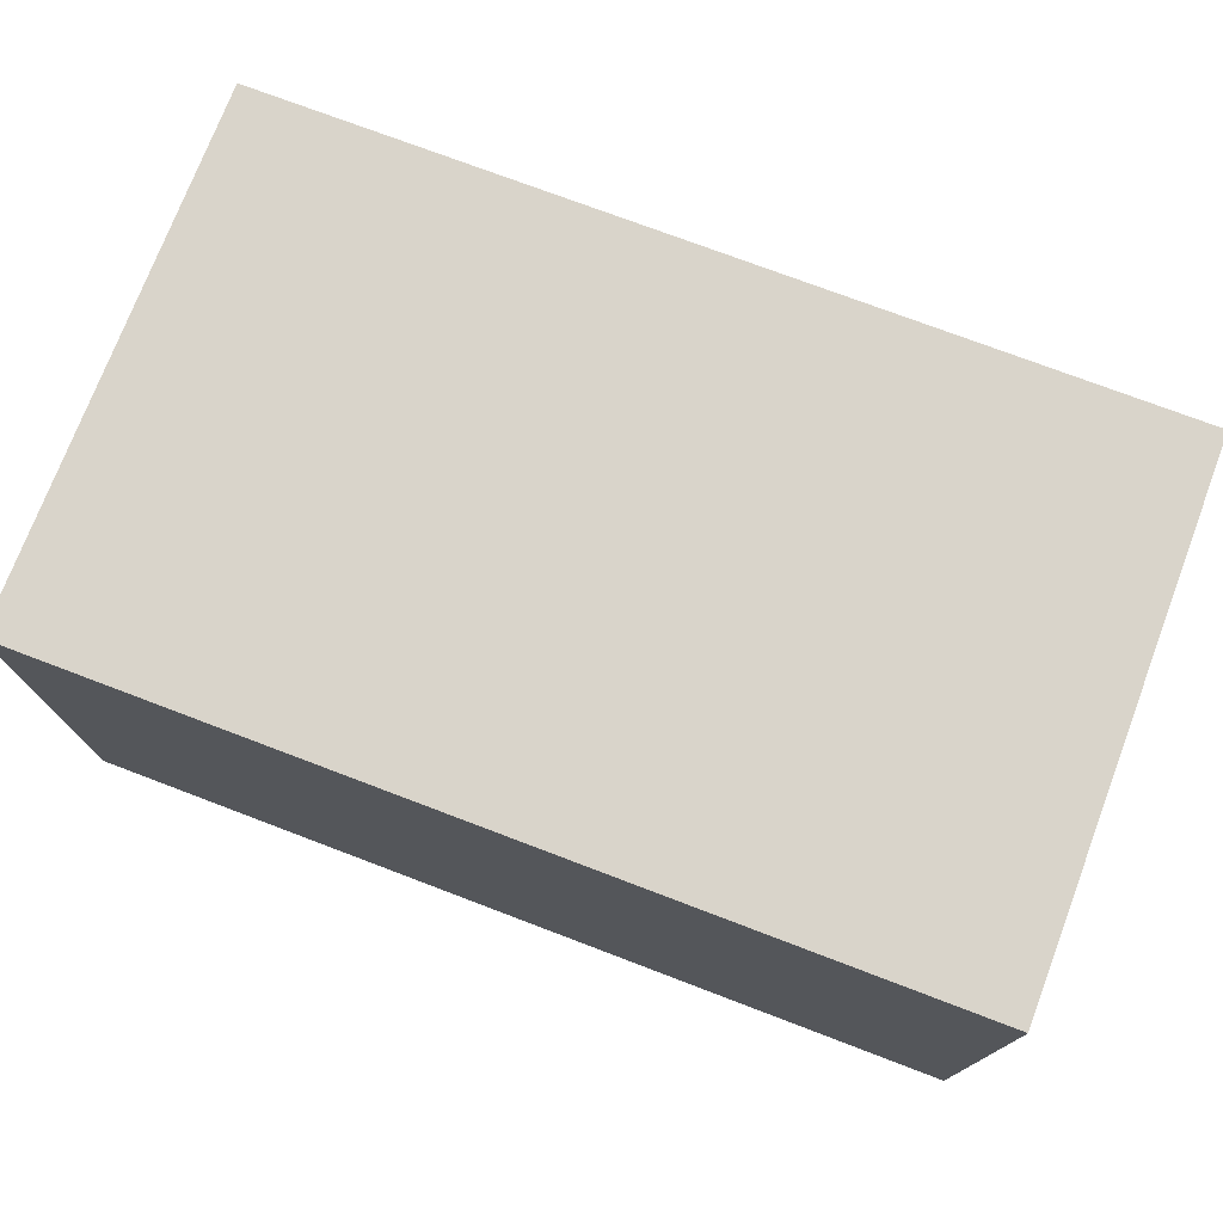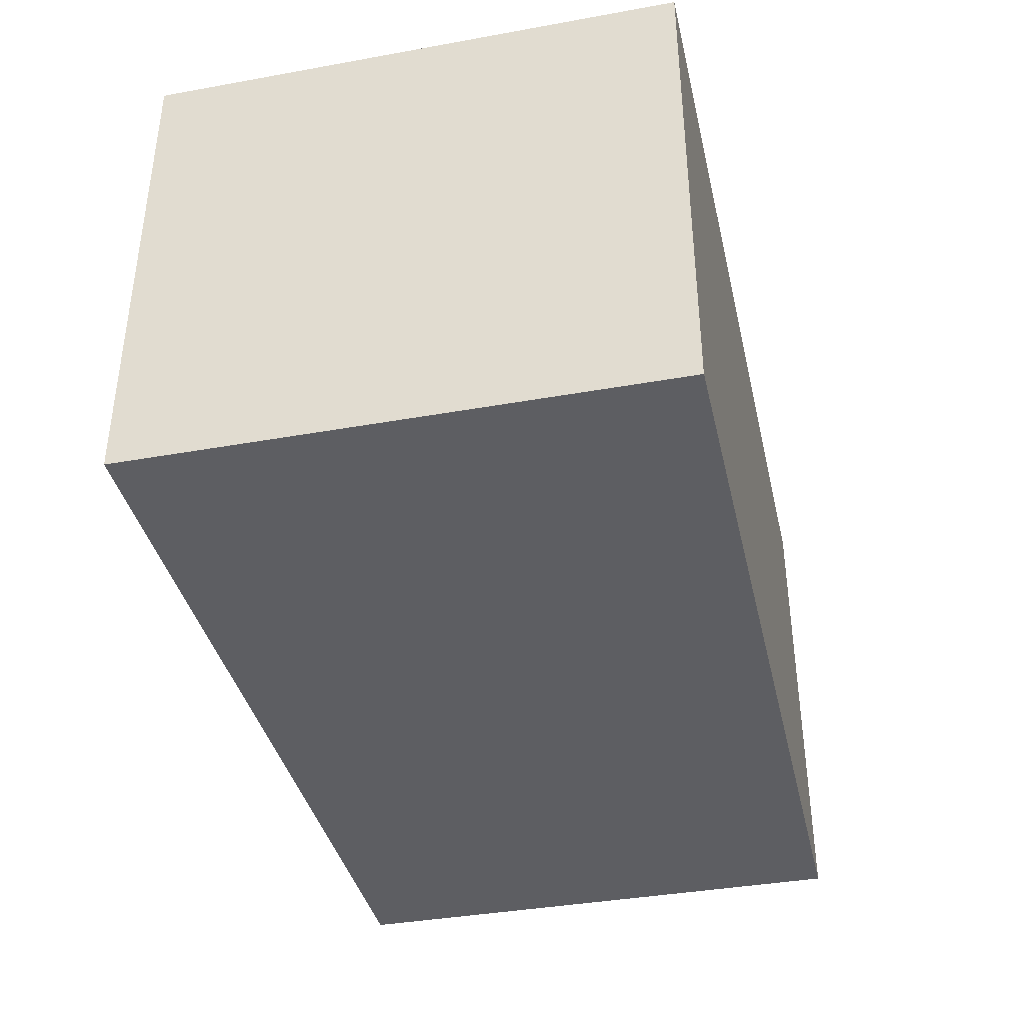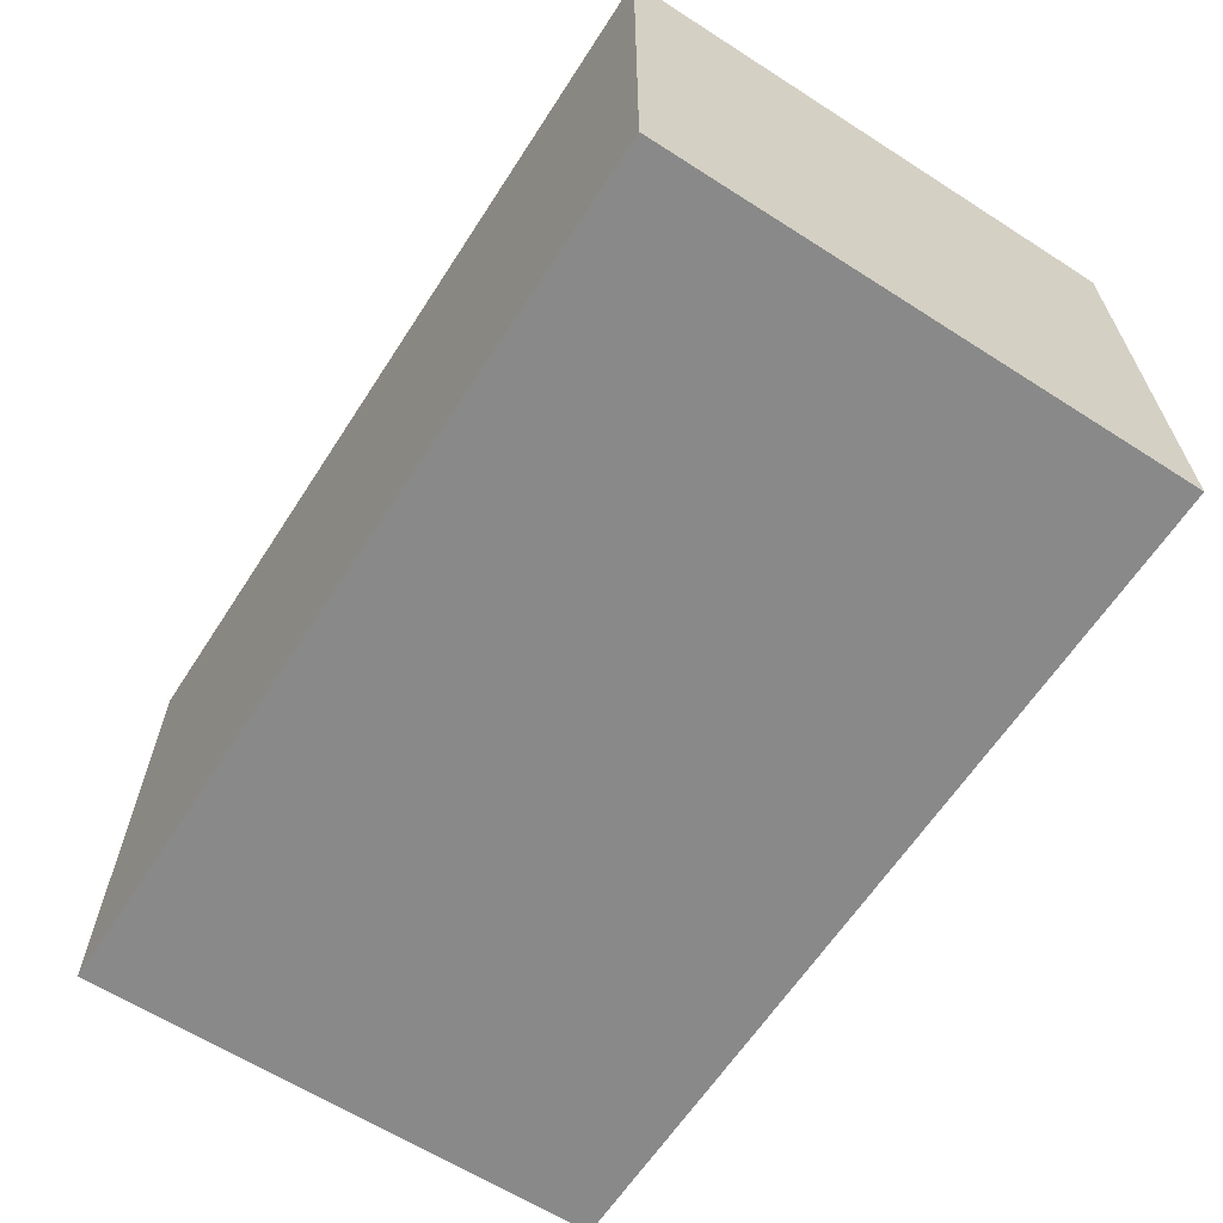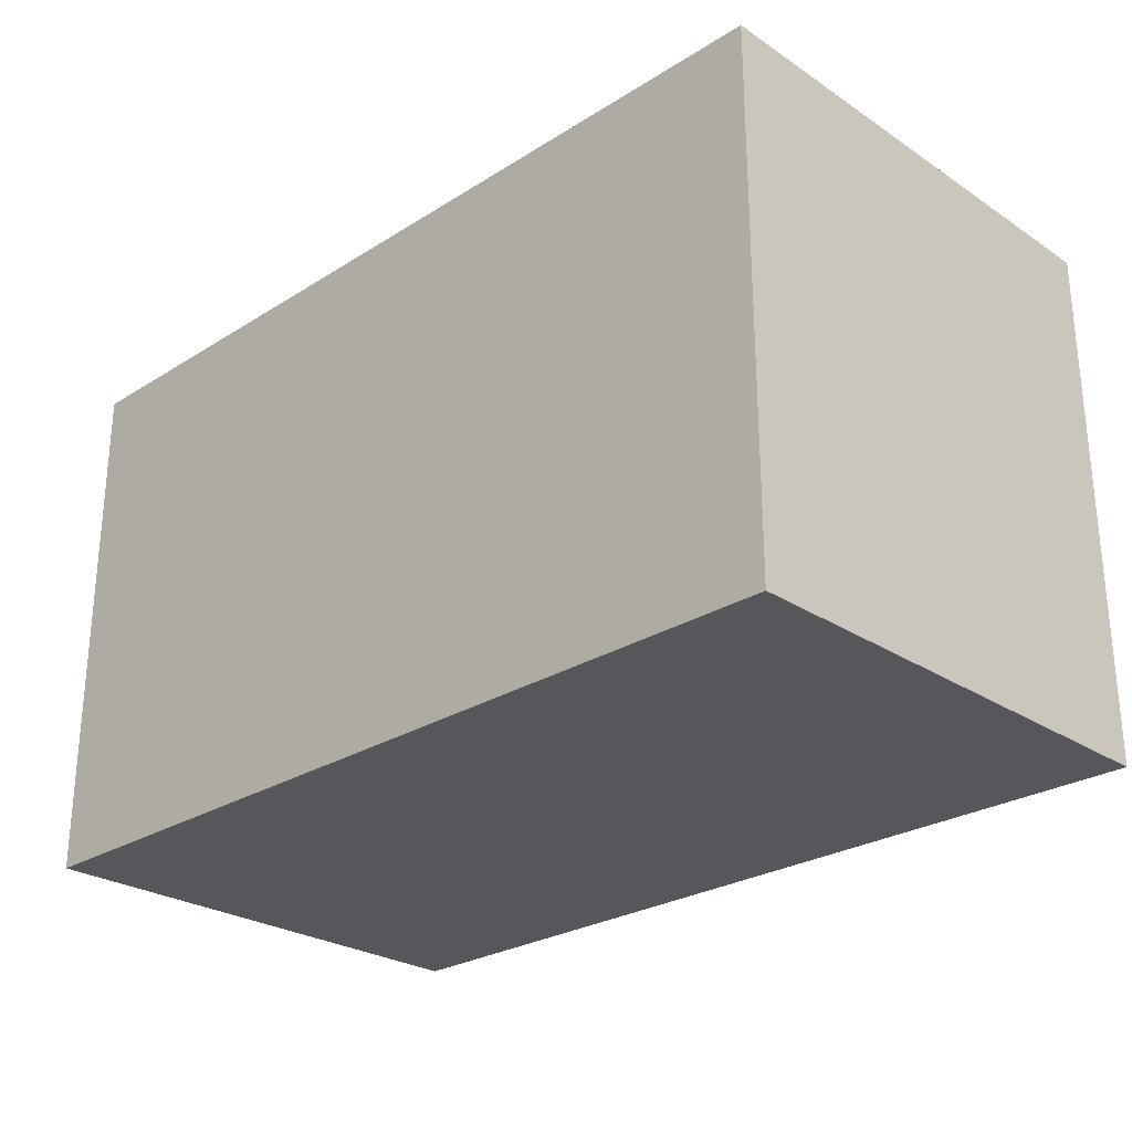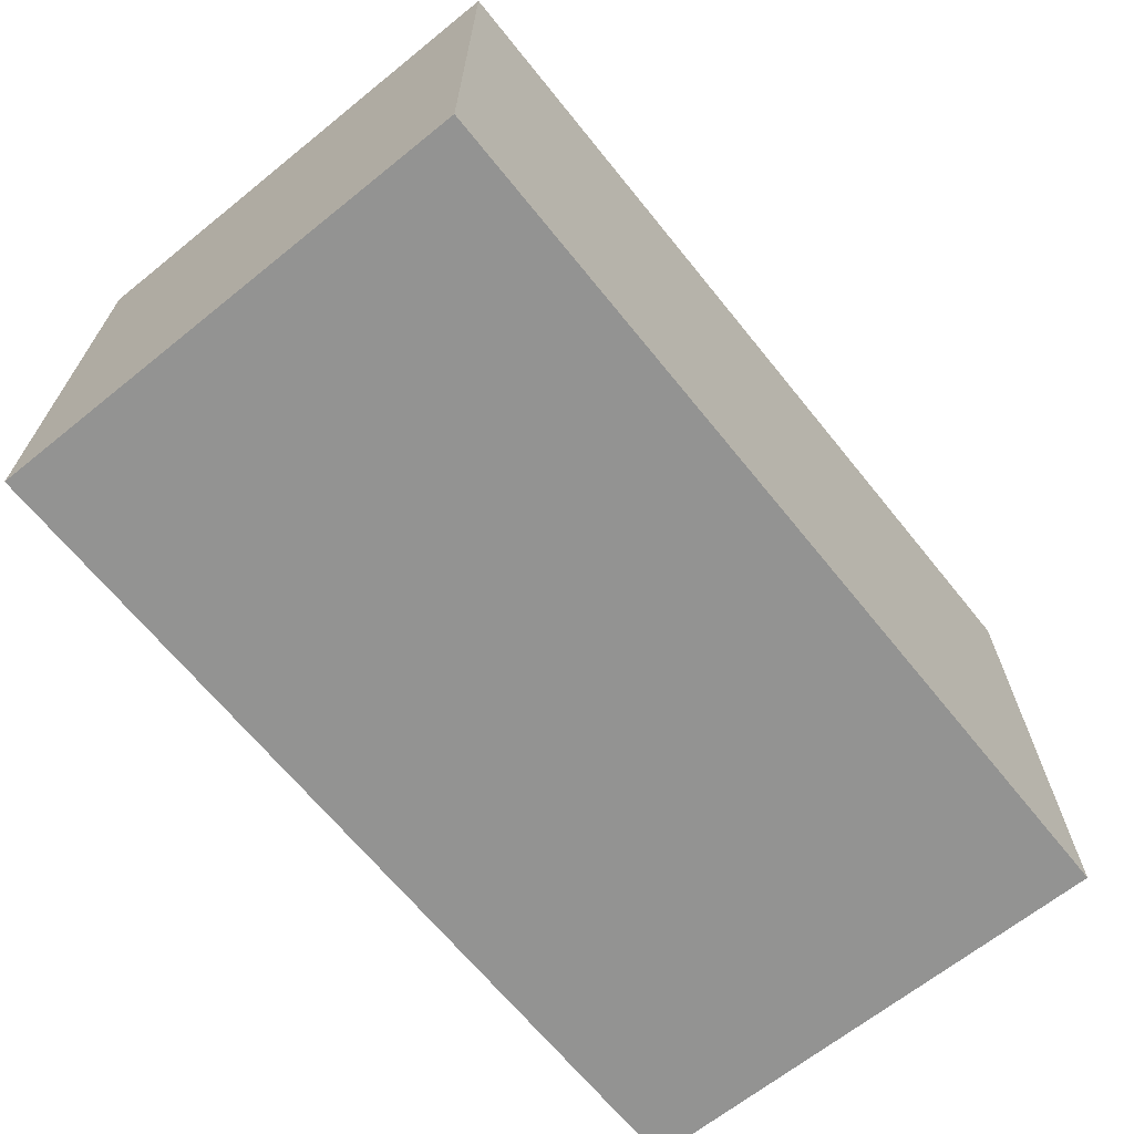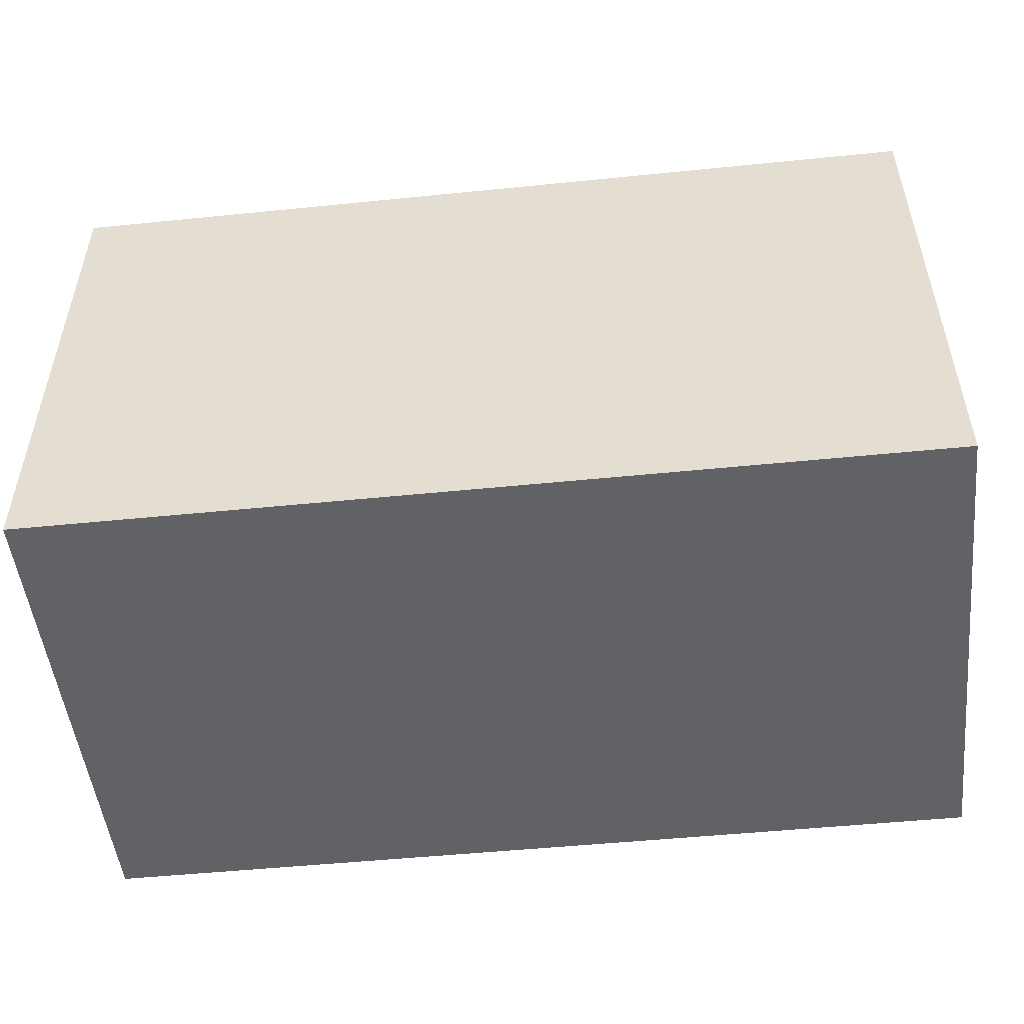
<metadata>
{"format":"obj","ext":"obj","renderer":"f3d","projection":"perspective","resolution":1024,"background":"white","views":[{"elev":74.8,"azim":-159.2,"up":"+Y"},{"elev":-38.5,"azim":102.8,"up":"+Y"},{"elev":-63.0,"azim":57.1,"up":"+Y"},{"elev":-26.6,"azim":44.3,"up":"+Z"},{"elev":-66.6,"azim":128.9,"up":"+Z"},{"elev":-50.6,"azim":6.3,"up":"+Z"}]}
</metadata>
<code>
v  -13.41 0 7.953
v  -13.41 0 -7.953
v  13.41 0 -7.953
v  13.41 0 7.953
v  -13.41 14.81 7.953
v  13.41 14.81 7.953
v  13.41 14.81 -7.953
v  -13.41 14.81 -7.953
g Microwaves
f 1 2 3 4
f 5 6 7 8
f 1 4 6 5
f 4 3 7 6
f 3 2 8 7
f 2 1 5 8

</code>
